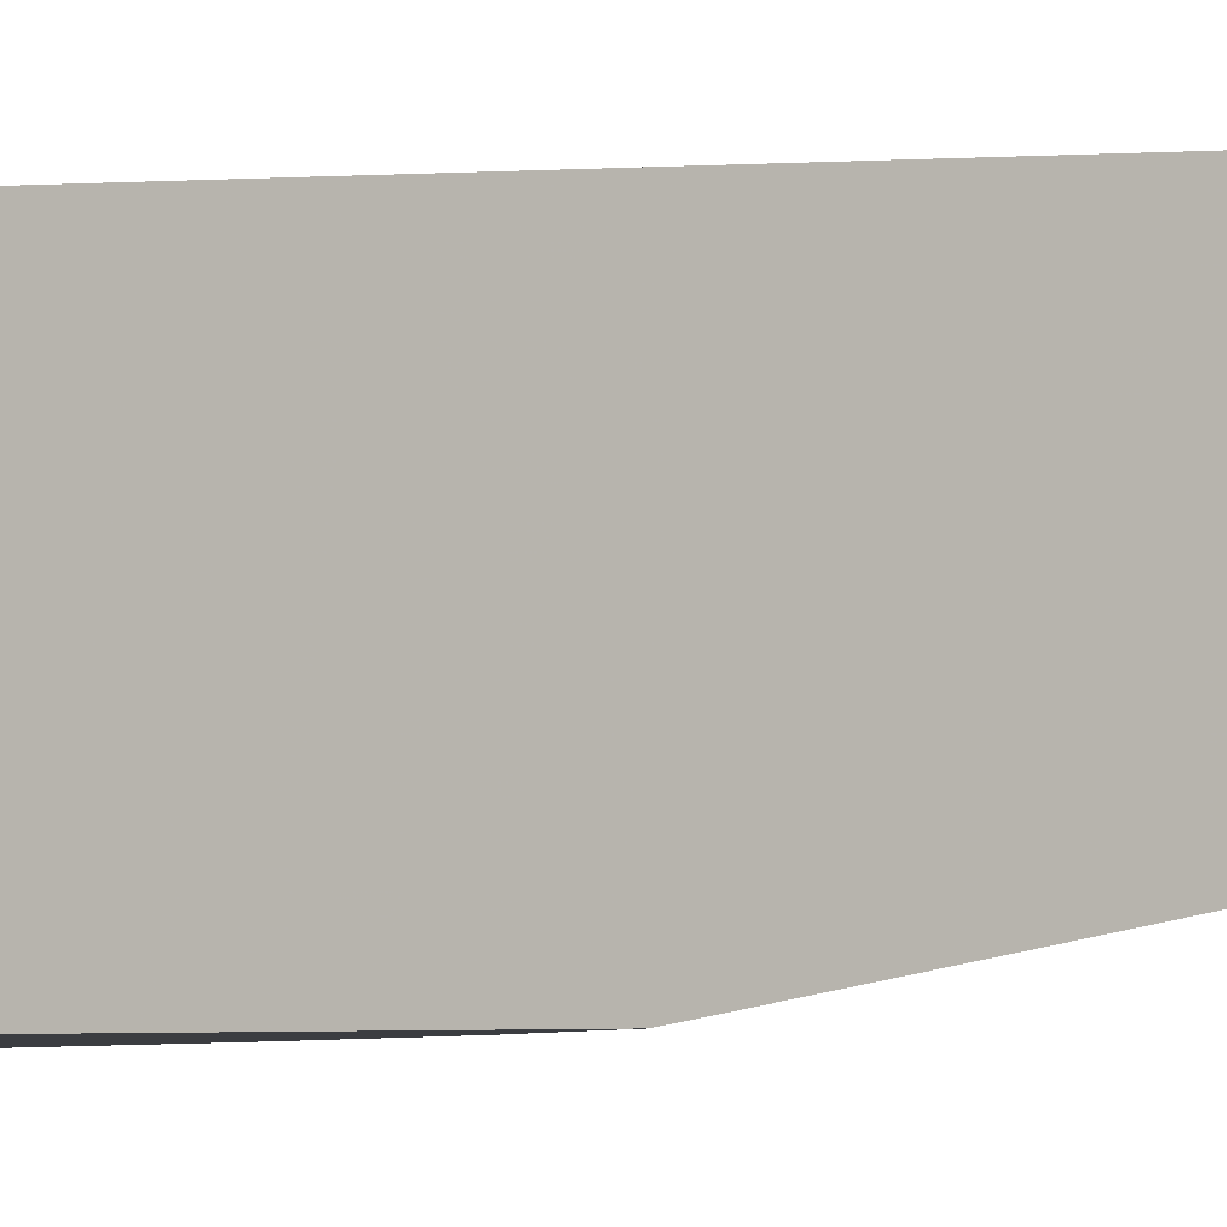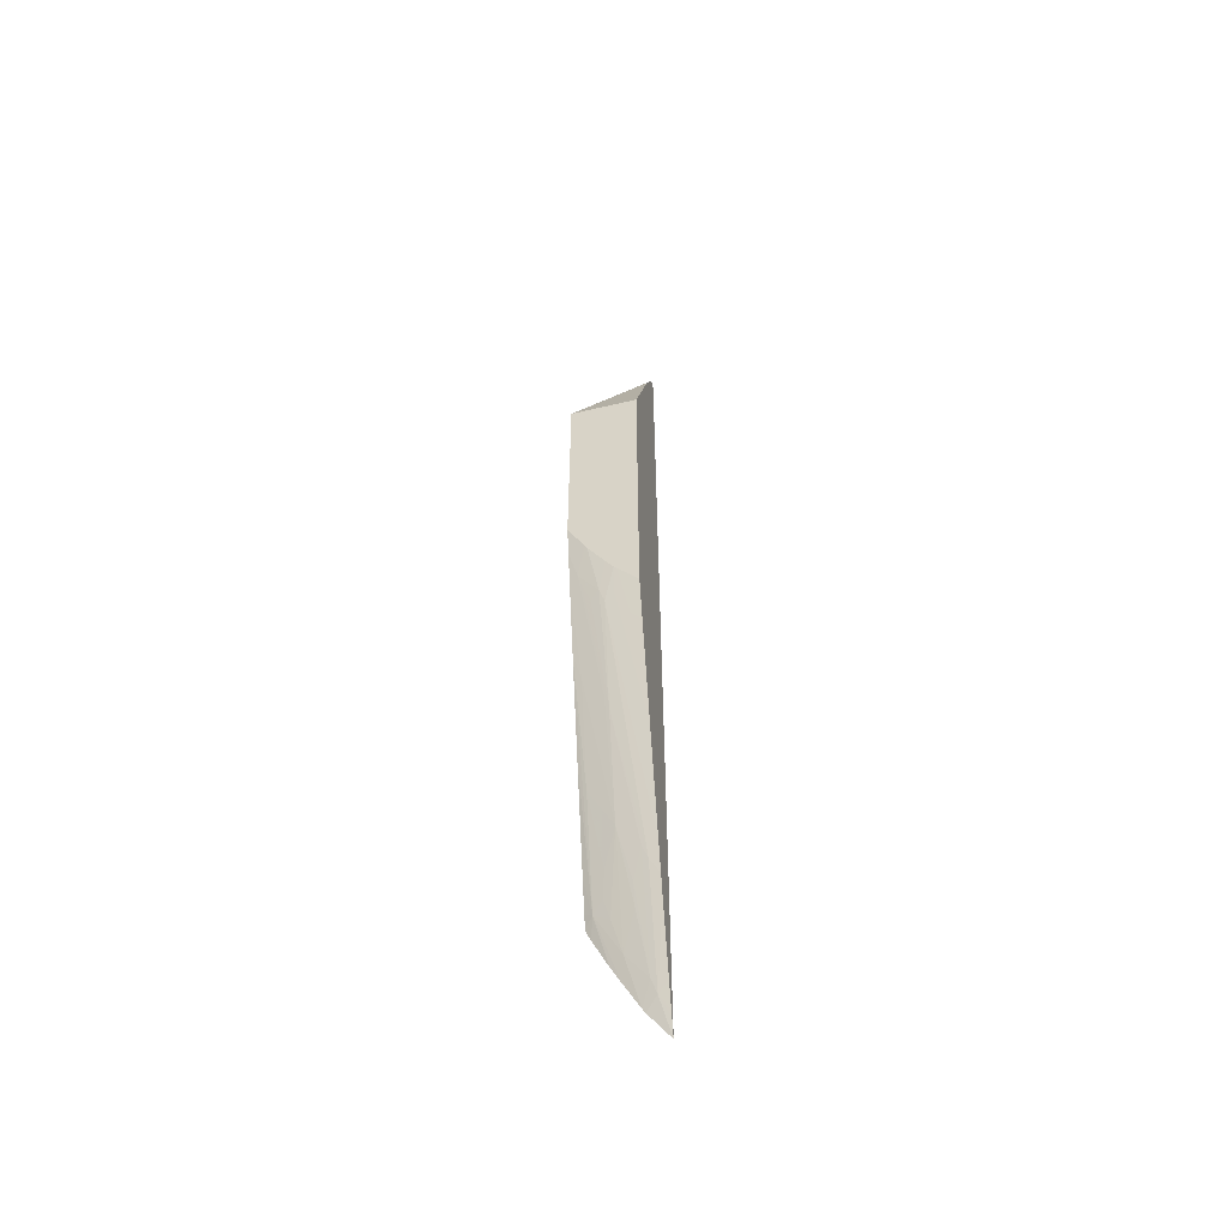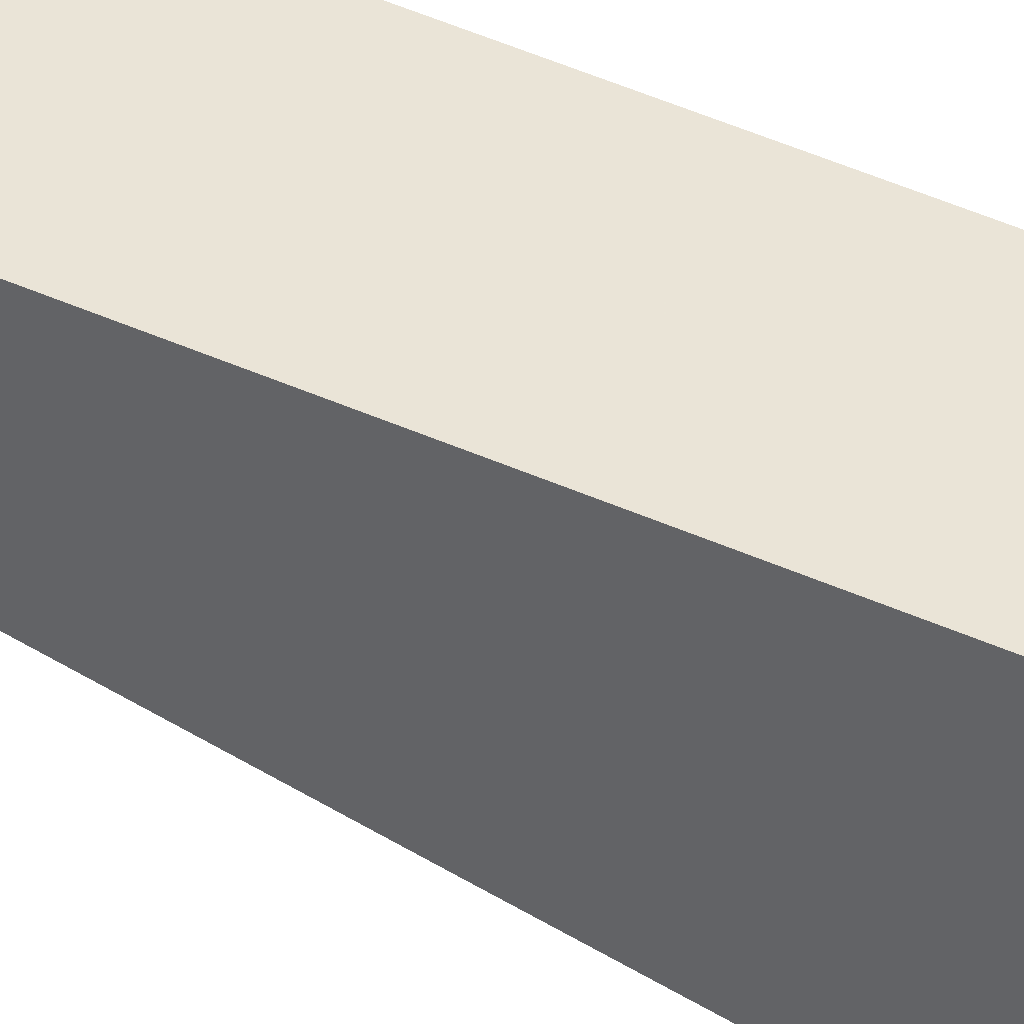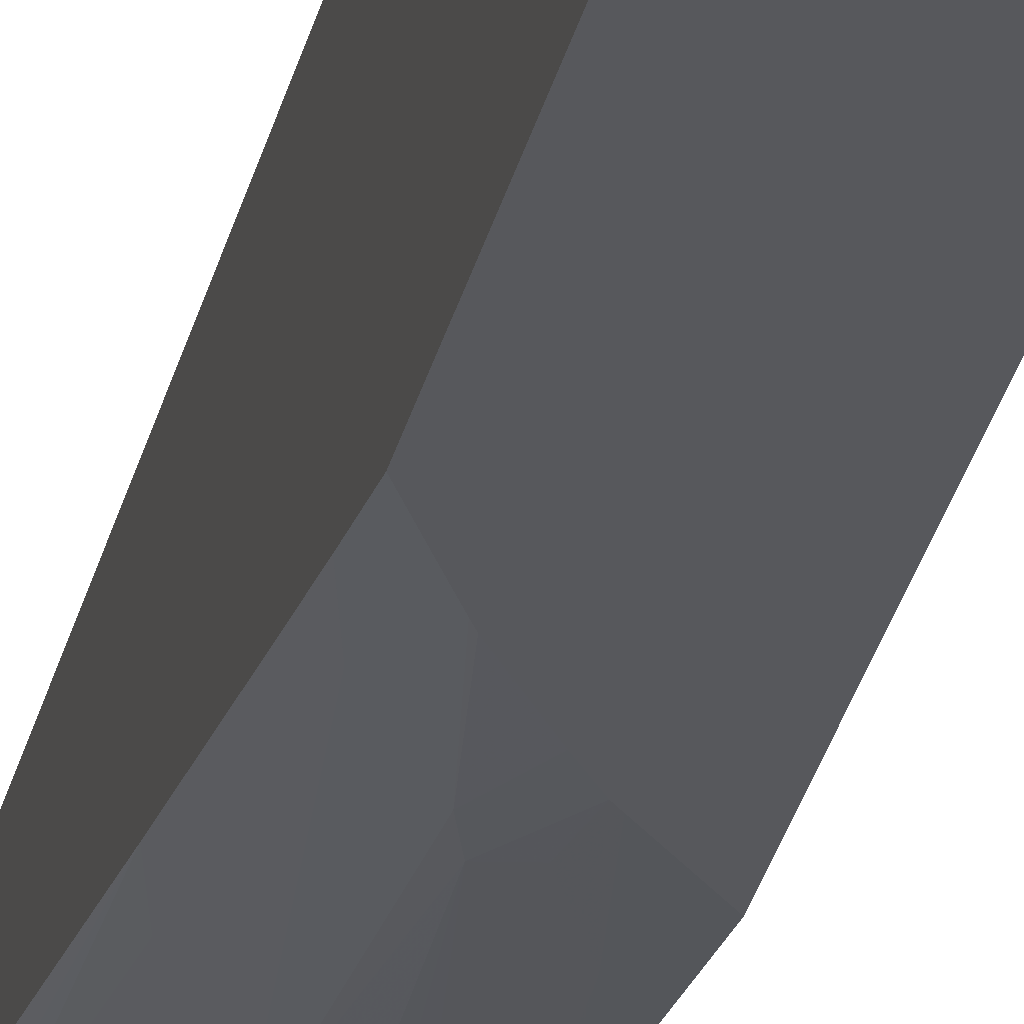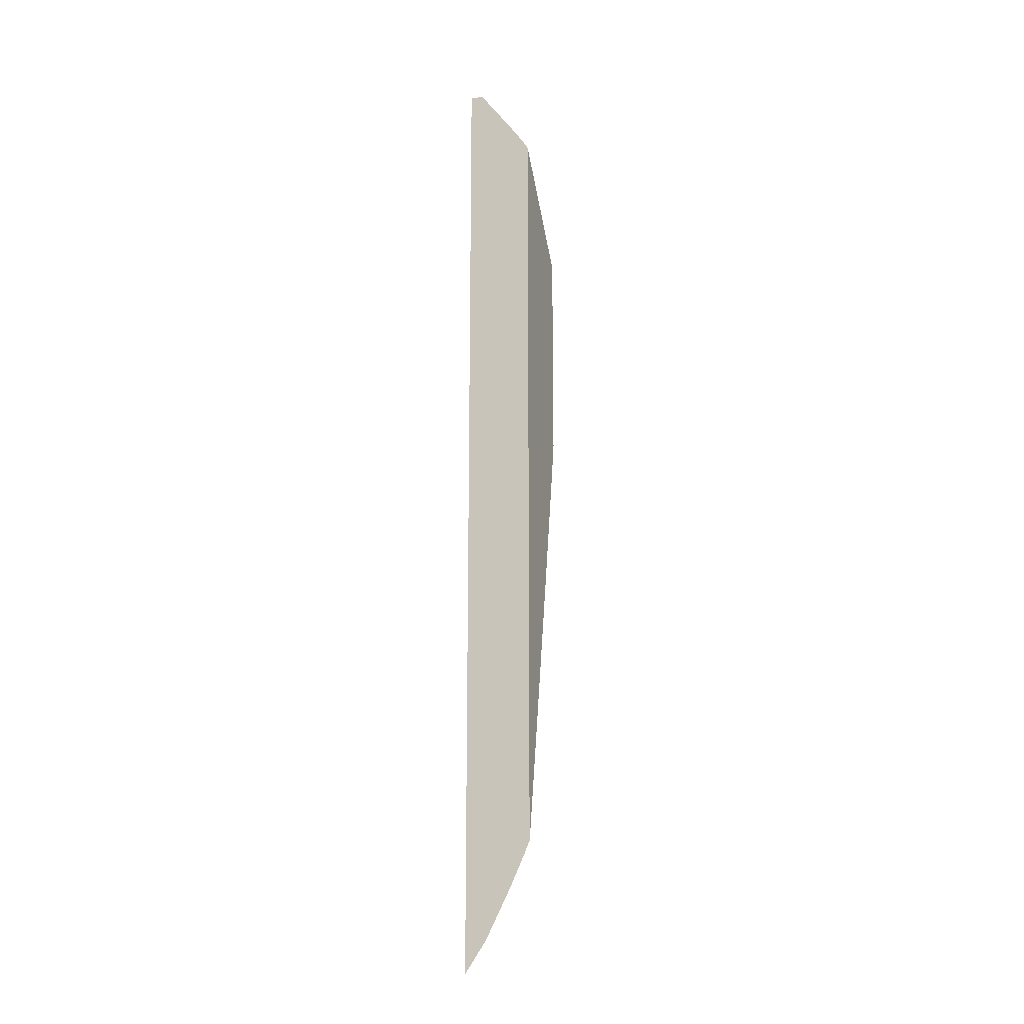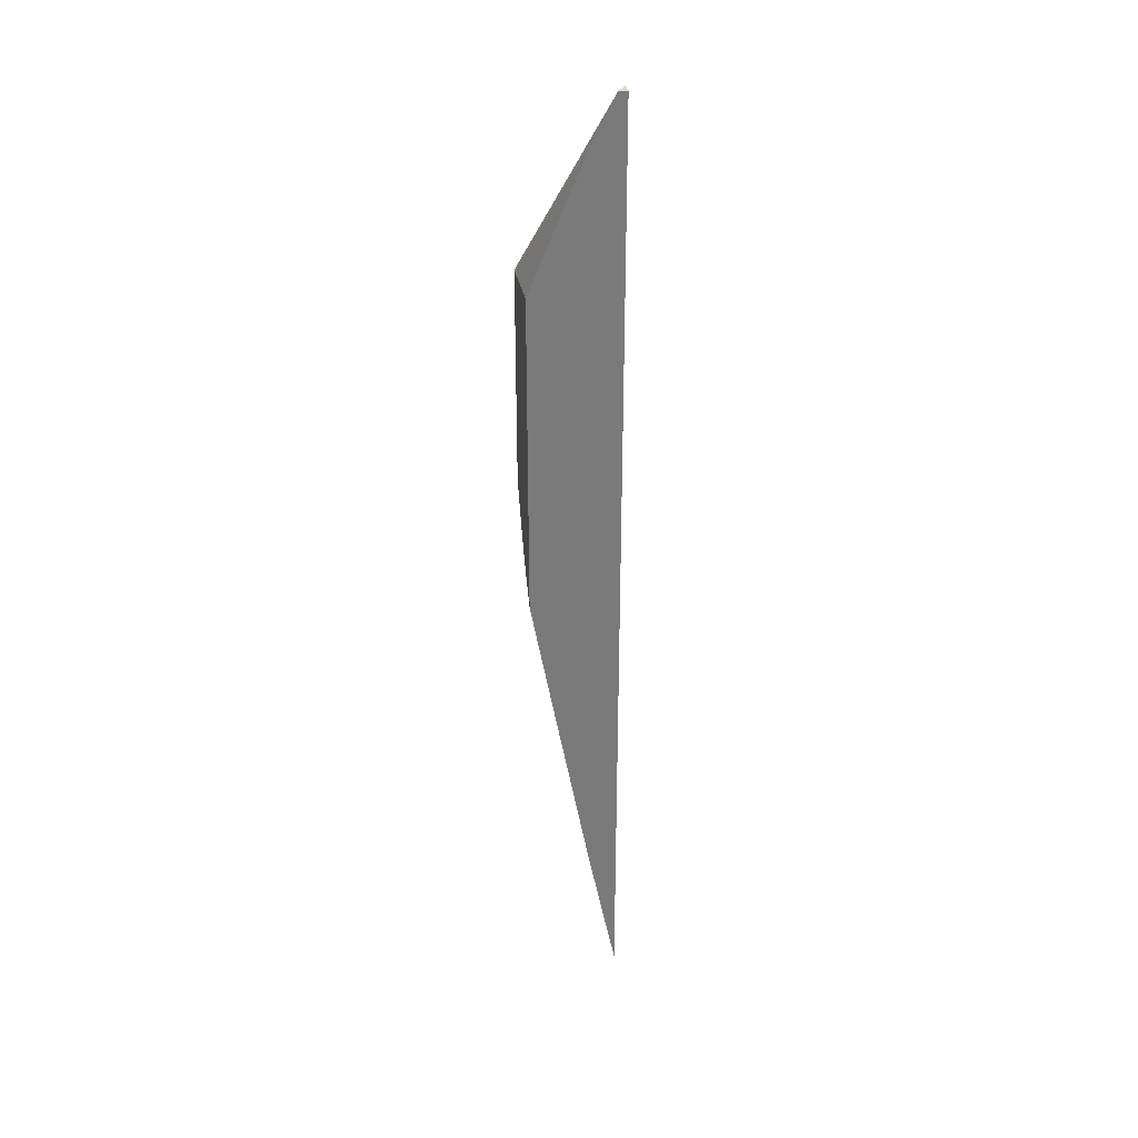
<metadata>
{"format":"obj","ext":"obj","renderer":"f3d","projection":"perspective","resolution":1024,"background":"white","views":[{"elev":-2.5,"azim":-67.1,"up":"+Z"},{"elev":-55.0,"azim":-166.5,"up":"+Y"},{"elev":43.9,"azim":118.1,"up":"+Z"},{"elev":-28.7,"azim":167.9,"up":"+Z"},{"elev":-16.7,"azim":18.9,"up":"+Y"},{"elev":32.2,"azim":-99.9,"up":"+Y"}]}
</metadata>
<code>
v 0.004256 0.05535 -0.0146
v 0.00513 0.05535 -0.0146
v 0.004481 0.05535 -0.01505
v 0.005824 0.05444 -0.0146
v 0.008869 0.04286 -0.02066
v 0.004256 0.05535 -0.0152
v 0.004256 -0.01105 -0.0146
v 0.007309 0.05248 -0.0146
v 0.004256 0.04296 -0.02066
v 0.004256 0.05212 -0.01684
v 0.004256 0.05288 -0.01647
v 0.00838 0.051 -0.0146
v 0.008869 0.05025 -0.0146
v 0.008869 0.02803 -0.02066
v 0.004256 -0.009766 -0.01487
v 0.004913 -0.008239 -0.01502
v 0.005641 -0.00898 -0.0146
v 0.004256 0.0209 -0.02066
v 0.008869 -0.002273 -0.0146
v 0.008869 0.02584 -0.02027
v 0.008216 0.02674 -0.02066
v 0.004256 -0.009318 -0.01496
v 0.005256 -0.007121 -0.01514
v 0.004286 -0.007615 -0.0153
v 0.004256 -0.007128 -0.0154
v 0.004256 -0.002507 -0.01632
v 0.00489 0.0001643 -0.01669
v 0.005844 -0.008622 -0.0146
v 0.004257 0.0209 -0.02066
v 0.004256 0.02082 -0.02065
v 0.008531 -0.003072 -0.0146
v 0.008869 -0.002175 -0.01462
v 0.008869 0.02292 -0.0197
v 0.008575 0.02464 -0.02015
v 0.0083 0.02352 -0.02004
v 0.007795 0.02591 -0.02066
v 0.004256 -0.007693 -0.01529
v 0.005829 -0.007615 -0.01482
v 0.005255 0.001276 -0.0168
v 0.005853 -0.0008301 -0.01619
v 0.005853 -0.002507 -0.01586
v 0.006678 -0.004996 -0.01505
v 0.004256 -0.0009991 -0.01662
v 0.004272 -0.0009861 -0.01662
v 0.006665 0.01175 -0.01839
v 0.004256 0.0007297 -0.01695
v 0.006564 0.02022 -0.02004
v 0.008359 -0.001668 -0.01505
v 0.006894 -0.006549 -0.0146
v 0.005672 0.02256 -0.02066
v 0.004256 0.01997 -0.0205
v 0.007523 -0.005288 -0.0146
v 0.008869 -0.001551 -0.01476
v 0.008869 0.01726 -0.0186
v 0.008343 0.01509 -0.01839
v 0.008056 0.02257 -0.01995
v 0.0069 0.02133 -0.02014
v 0.007692 0.02571 -0.02066
v 0.00695 0.01286 -0.01849
v 0.006704 0.003316 -0.01673
v 0.00731 -0.002507 -0.01531
v 0.007485 0.02082 -0.01983
v 0.004256 0.001061 -0.01701
v 0.005945 0.02082 -0.02029
v 0.005853 0.02277 -0.02066
v 0.004715 0.008723 -0.01832
v 0.004256 0.009302 -0.01853
v 0.008869 0.001068 -0.01531
v 0.008869 -0.001233 -0.01484
v 0.007691 -0.0009991 -0.01546
v 0.008362 0.006689 -0.01672
v 0.008869 0.009165 -0.01697
v 0.005853 0.02257 -0.02063
v 0.004985 0.01843 -0.02006
v 0.004256 0.01889 -0.0203
v 0.007514 0.0124 -0.01818
v 0.006389 0.02359 -0.02066
v 0.007559 0.02546 -0.02066
v 0.007524 0.0008402 -0.0159
v 0.004256 0.01079 -0.01881
v 0.004256 0.01245 -0.01911
v 0.004256 0.01756 -0.02006
f 14 20 21
f 15 22 16
f 16 23 17
f 16 22 24
f 16 24 25
f 16 25 26
f 33 35 34
f 33 54 55
f 5 69 68
f 5 68 72
f 5 8 12
f 5 12 13
f 5 13 19
f 5 19 32
f 5 32 53
f 5 53 69
f 28 48 49
f 29 50 30
f 30 50 51
f 31 52 48
f 31 48 32
f 32 48 53
f 48 72 68
f 50 65 73
f 50 73 74
f 50 74 75
f 50 75 51
f 54 71 55
f 55 71 60
f 55 60 76
f 45 59 60
f 45 47 57
f 23 38 28
f 23 27 39
f 23 39 40
f 23 40 41
f 23 41 42
f 23 42 38
f 5 36 58
f 5 58 78
f 26 44 27
f 27 45 39
f 27 44 43
f 27 43 46
f 27 46 47
f 27 47 45
f 47 67 64
f 48 68 69
f 1 25 37
f 1 37 22
f 1 22 15
f 1 15 7
f 4 8 5
f 5 9 10
f 16 26 27
f 16 27 23
f 74 81 82
f 74 82 75
f 57 65 77
f 57 77 78
f 57 78 58
f 59 76 60
f 2 5 3
f 3 5 6
f 64 73 65
f 64 67 80
f 64 80 74
f 64 74 73
f 70 79 71
f 74 80 81
f 24 37 25
f 26 43 44
f 60 71 79
f 63 67 66
f 40 60 41
f 41 60 42
f 42 60 61
f 42 61 48
f 60 79 70
f 60 70 61
f 2 49 52
f 2 52 31
f 33 55 35
f 35 56 57
f 35 57 58
f 35 58 36
f 35 55 59
f 35 59 56
f 2 31 19
f 2 19 13
f 2 13 12
f 2 12 8
f 2 8 4
f 2 4 5
f 1 51 75
f 1 75 82
f 28 38 42
f 28 42 48
f 48 69 53
f 48 52 49
f 48 61 70
f 48 70 71
f 48 71 54
f 48 54 72
f 1 6 11
f 1 11 10
f 1 10 9
f 1 9 18
f 1 18 30
f 1 30 51
f 39 45 40
f 40 45 60
f 1 82 81
f 1 81 80
f 1 80 67
f 1 67 63
f 1 63 46
f 1 46 43
f 45 57 62
f 45 62 56
f 17 23 28
f 18 29 30
f 19 31 32
f 20 33 34
f 20 34 35
f 20 35 36
f 20 36 21
f 22 37 24
f 5 72 54
f 5 54 33
f 5 33 20
f 5 20 14
f 5 14 21
f 5 21 36
f 2 17 28
f 2 28 49
f 5 78 77
f 5 77 65
f 5 65 50
f 5 50 29
f 5 29 18
f 5 18 9
f 7 15 16
f 7 16 17
f 45 56 59
f 46 63 47
f 47 64 65
f 47 65 57
f 47 63 66
f 47 66 67
f 55 76 59
f 56 62 57
f 5 10 11
f 5 11 6
f 2 3 6
f 2 6 1
f 2 1 7
f 2 7 17
f 1 43 26
f 1 26 25

</code>
